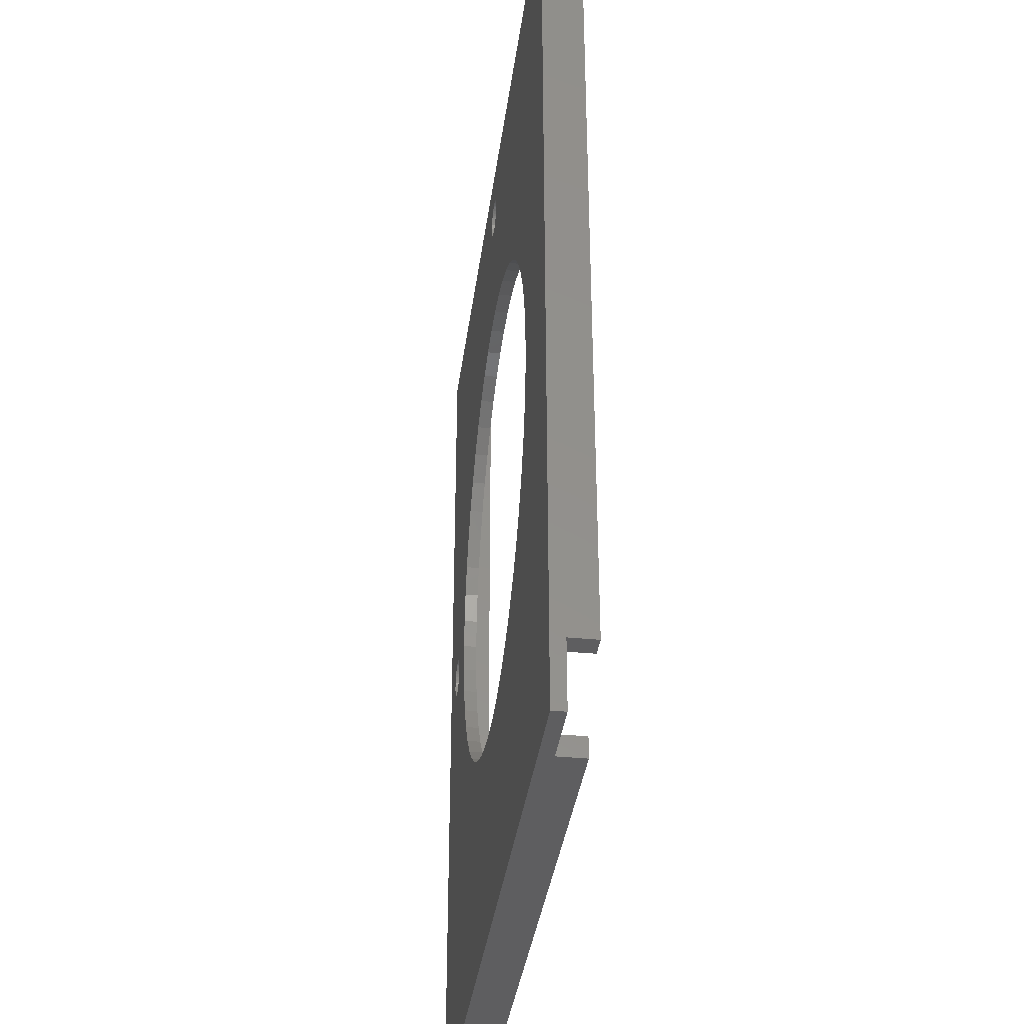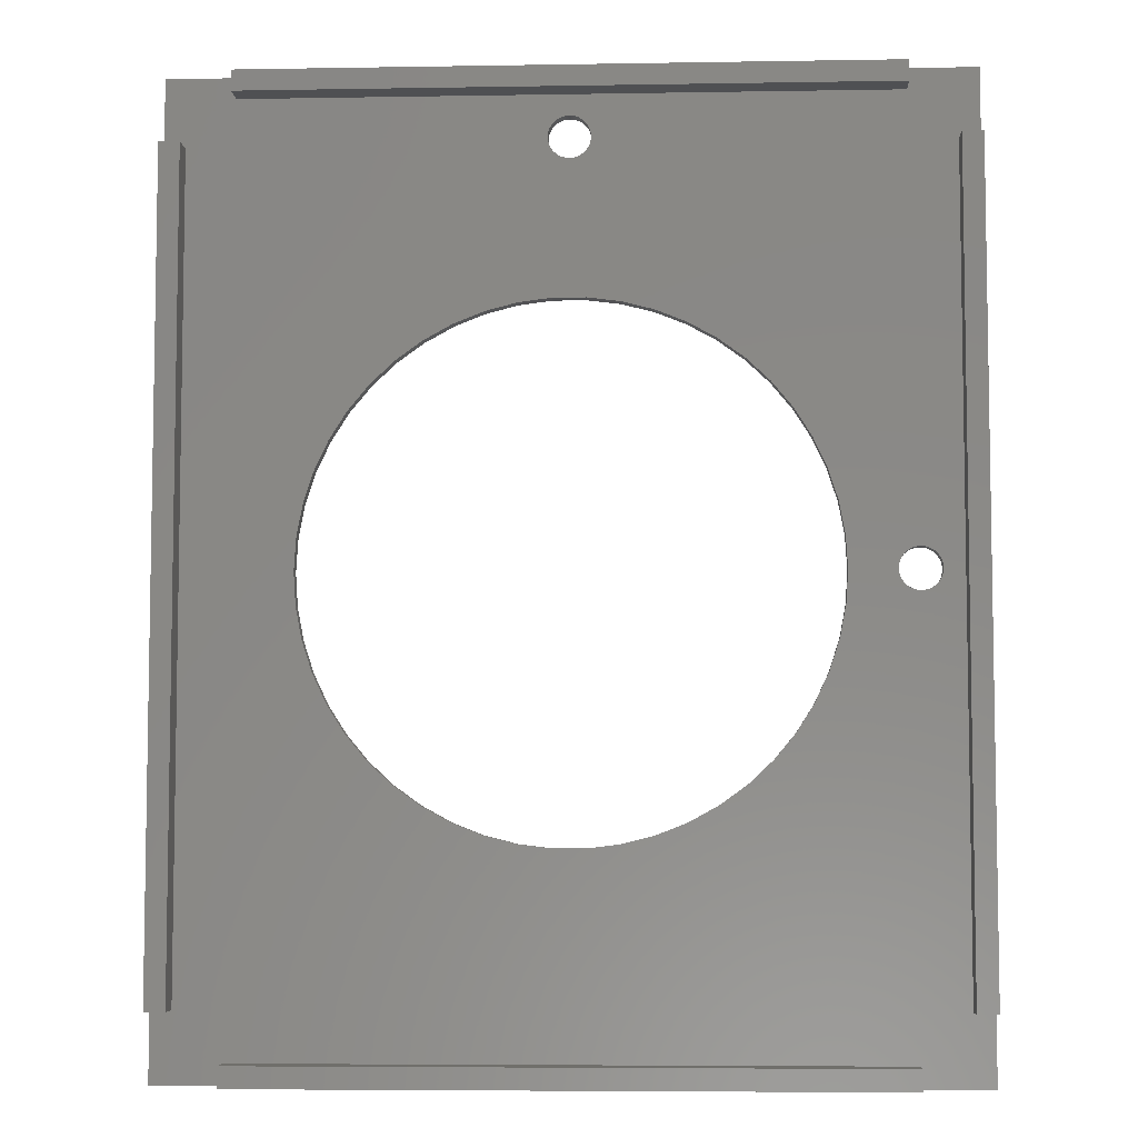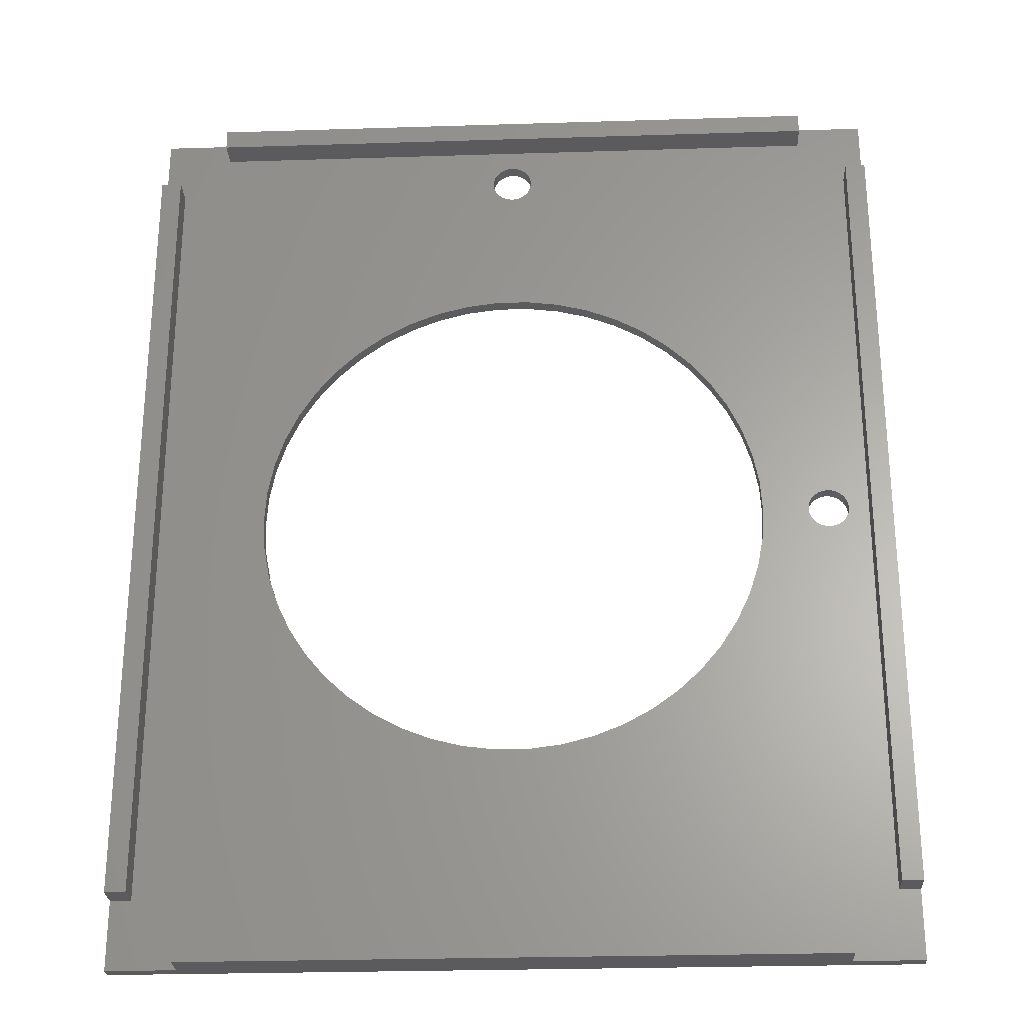
<metadata>
{"format":"stl","ext":"stl","renderer":"f3d","projection":"perspective","resolution":1024,"background":"white","views":[{"elev":-36.3,"azim":-97.4,"up":"+Y"},{"elev":-6.1,"azim":2.9,"up":"+Y"},{"elev":-26.8,"azim":2.8,"up":"+Y"}]}
</metadata>
<code>
# stl→obj: 340 verts, 688 faces
v 0 69.1 0
v 0 64.1 1
v 0 69.1 1
v 0 5 1
v 0 64.1 3
v 0 0 0
v 0 0 1
v 0 5 3
v 5 67.6 1
v 5 69.1 1
v 1.5 64.1 1
v 5 1.5 1
v 1.5 5 1
v 5 0 1
v 52.54 33.19 1
v 44.67 25.49 1
v 54.9 5 1
v 46.41 29.87 1
v 51.26 33.19 1
v 51.1 33.28 1
v 46.85 32.19 1
v 50.94 33.39 1
v 50.81 33.52 1
v 50.69 33.67 1
v 50.59 33.83 1
v 50.51 34 1
v 47 34.55 1
v 50.45 34.18 1
v 50.41 34.36 1
v 50.4 34.55 1
v 45.68 27.63 1
v 43.41 23.5 1
v 41.9 21.68 1
v 40.18 20.06 1
v 51.4 1.5 1
v 38.27 18.68 1
v 36.2 17.54 1
v 34.01 16.67 1
v 31.72 16.08 1
v 29.38 15.79 1
v 27.02 15.79 1
v 24.68 16.08 1
v 22.39 16.67 1
v 20.2 17.54 1
v 9.4 34.55 1
v 18.13 18.68 1
v 16.22 20.06 1
v 14.5 21.68 1
v 12.99 23.5 1
v 11.73 25.49 1
v 10.72 27.63 1
v 9.991 29.87 1
v 9.548 32.19 1
v 56.4 69.1 1
v 54.9 64.1 1
v 56.4 64.1 1
v 53.4 34.55 1
v 53.39 34.74 1
v 53.35 34.92 1
v 53.29 35.1 1
v 53.21 35.27 1
v 53.11 35.43 1
v 52.99 35.58 1
v 52.86 35.71 1
v 52.7 35.82 1
v 52.54 35.91 1
v 44.67 43.61 1
v 52.36 35.98 1
v 45.68 41.47 1
v 52.18 36.02 1
v 51.99 36.05 1
v 51.81 36.05 1
v 51.4 67.6 1
v 51.4 69.1 1
v 40.18 49.04 1
v 46.41 39.23 1
v 51.62 36.02 1
v 51.44 35.98 1
v 51.26 35.91 1
v 51.1 35.82 1
v 46.85 36.91 1
v 50.94 35.71 1
v 50.81 35.58 1
v 50.69 35.43 1
v 50.59 35.27 1
v 50.51 35.1 1
v 50.41 34.74 1
v 50.45 34.92 1
v 43.41 45.6 1
v 41.9 47.42 1
v 38.27 50.42 1
v 36.2 51.56 1
v 29.65 64.23 1
v 29.59 64.05 1
v 29.69 64.41 1
v 29.7 64.6 1
v 29.69 64.79 1
v 29.65 64.97 1
v 29.59 65.15 1
v 29.51 65.32 1
v 29.41 65.48 1
v 29.29 65.63 1
v 29.16 65.76 1
v 29 65.87 1
v 28.84 65.96 1
v 28.66 66.03 1
v 28.48 66.07 1
v 28.29 66.1 1
v 28.11 66.1 1
v 26.7 64.6 1
v 26.71 64.79 1
v 22.39 52.43 1
v 24.68 53.02 1
v 26.75 64.97 1
v 26.81 65.15 1
v 20.2 51.56 1
v 26.89 65.32 1
v 18.13 50.42 1
v 26.99 65.48 1
v 16.22 49.04 1
v 14.5 47.42 1
v 9.548 36.91 1
v 9.991 39.23 1
v 10.72 41.47 1
v 11.73 43.61 1
v 12.99 45.6 1
v 27.11 65.63 1
v 27.24 65.76 1
v 27.4 65.87 1
v 27.56 65.96 1
v 27.74 66.03 1
v 27.92 66.07 1
v 56.4 0 1
v 56.4 5 1
v 53.39 34.36 1
v 53.35 34.18 1
v 53.29 34 1
v 53.21 33.83 1
v 53.11 33.67 1
v 52.99 33.52 1
v 52.86 33.39 1
v 52.7 33.28 1
v 52.36 33.12 1
v 52.18 33.08 1
v 51.99 33.05 1
v 51.81 33.05 1
v 51.62 33.08 1
v 51.44 33.12 1
v 51.4 0 1
v 34.01 52.43 1
v 29.51 63.88 1
v 29.41 63.72 1
v 29.29 63.57 1
v 31.72 53.02 1
v 29.16 63.44 1
v 29 63.33 1
v 28.84 63.24 1
v 29.38 53.31 1
v 28.66 63.17 1
v 28.48 63.13 1
v 28.29 63.1 1
v 28.11 63.1 1
v 27.02 53.31 1
v 27.92 63.13 1
v 27.74 63.17 1
v 27.56 63.24 1
v 27.4 63.33 1
v 27.24 63.44 1
v 27.11 63.57 1
v 26.99 63.72 1
v 26.89 63.88 1
v 26.81 64.05 1
v 26.75 64.23 1
v 26.71 64.41 1
v 56.4 64.1 3
v 56.4 5 3
v 56.4 69.1 0
v 56.4 0 0
v 5 69.1 3
v 51.4 69.1 3
v 29.69 64.41 0
v 29.7 64.6 0
v 34.01 52.43 0
v 29.65 64.23 0
v 29.59 64.05 0
v 29.51 63.88 0
v 29.41 63.72 0
v 28.84 63.24 0
v 31.72 53.02 0
v 29.38 53.31 0
v 29.29 63.57 0
v 29.16 63.44 0
v 29 63.33 0
v 28.66 63.17 0
v 28.48 63.13 0
v 28.29 63.1 0
v 28.11 63.1 0
v 27.02 53.31 0
v 27.92 63.13 0
v 27.74 63.17 0
v 27.56 63.24 0
v 24.68 53.02 0
v 27.4 63.33 0
v 27.24 63.44 0
v 27.11 63.57 0
v 22.39 52.43 0
v 26.99 63.72 0
v 26.89 63.88 0
v 26.81 64.05 0
v 20.2 51.56 0
v 26.75 64.23 0
v 53.4 34.55 0
v 53.39 34.36 0
v 53.35 34.18 0
v 53.29 34 0
v 53.21 33.83 0
v 53.11 33.67 0
v 52.99 33.52 0
v 52.86 33.39 0
v 52.7 33.28 0
v 52.54 33.19 0
v 44.67 25.49 0
v 52.36 33.12 0
v 45.68 27.63 0
v 52.18 33.08 0
v 51.99 33.05 0
v 51.81 33.05 0
v 46.41 29.87 0
v 51.62 33.08 0
v 51.44 33.12 0
v 51.26 33.19 0
v 51.1 33.28 0
v 46.85 32.19 0
v 50.94 33.39 0
v 50.81 33.52 0
v 50.69 33.67 0
v 50.59 33.83 0
v 50.41 34.36 0
v 47 34.55 0
v 50.4 34.55 0
v 50.51 34 0
v 50.45 34.18 0
v 43.41 23.5 0
v 41.9 21.68 0
v 40.18 20.06 0
v 38.27 18.68 0
v 36.2 17.54 0
v 34.01 16.67 0
v 31.72 16.08 0
v 29.38 15.79 0
v 27.02 15.79 0
v 24.68 16.08 0
v 22.39 16.67 0
v 9.548 32.19 0
v 9.4 34.55 0
v 9.991 29.87 0
v 10.72 27.63 0
v 11.73 25.49 0
v 12.99 23.5 0
v 14.5 21.68 0
v 16.22 20.06 0
v 18.13 18.68 0
v 20.2 17.54 0
v 53.39 34.74 0
v 53.35 34.92 0
v 53.29 35.1 0
v 53.21 35.27 0
v 53.11 35.43 0
v 52.99 35.58 0
v 52.86 35.71 0
v 52.7 35.82 0
v 52.54 35.91 0
v 44.67 43.61 0
v 52.36 35.98 0
v 45.68 41.47 0
v 52.18 36.02 0
v 51.99 36.05 0
v 51.81 36.05 0
v 46.41 39.23 0
v 51.62 36.02 0
v 51.44 35.98 0
v 51.26 35.91 0
v 51.1 35.82 0
v 46.85 36.91 0
v 50.94 35.71 0
v 50.81 35.58 0
v 50.69 35.43 0
v 50.59 35.27 0
v 50.51 35.1 0
v 50.45 34.92 0
v 50.41 34.74 0
v 43.41 45.6 0
v 41.9 47.42 0
v 40.18 49.04 0
v 38.27 50.42 0
v 36.2 51.56 0
v 29.69 64.79 0
v 29.65 64.97 0
v 29.59 65.15 0
v 29.51 65.32 0
v 29.41 65.48 0
v 29.29 65.63 0
v 29.16 65.76 0
v 29 65.87 0
v 28.84 65.96 0
v 28.66 66.03 0
v 28.48 66.07 0
v 28.29 66.1 0
v 28.11 66.1 0
v 26.71 64.41 0
v 26.7 64.6 0
v 26.71 64.79 0
v 26.75 64.97 0
v 26.81 65.15 0
v 18.13 50.42 0
v 16.22 49.04 0
v 26.89 65.32 0
v 14.5 47.42 0
v 12.99 45.6 0
v 9.548 36.91 0
v 27.92 66.07 0
v 27.74 66.03 0
v 27.56 65.96 0
v 27.4 65.87 0
v 27.24 65.76 0
v 27.11 65.63 0
v 26.99 65.48 0
v 11.73 43.61 0
v 10.72 41.47 0
v 9.991 39.23 0
v 51.4 0 3
v 5 0 3
v 5 1.5 3
v 51.4 1.5 3
v 54.9 64.1 3
v 54.9 5 3
v 1.5 5 3
v 1.5 64.1 3
v 5 67.6 3
v 51.4 67.6 3
f 1 2 3
f 2 4 5
f 1 4 2
f 6 4 1
f 4 6 7
f 5 4 8
f 3 9 10
f 9 11 12
f 13 12 11
f 9 3 11
f 11 3 2
f 7 12 13
f 7 13 4
f 12 7 14
f 15 16 17
f 18 19 20
f 21 20 22
f 21 22 23
f 21 23 24
f 21 24 25
f 21 25 26
f 27 26 28
f 27 28 29
f 27 29 30
f 26 27 21
f 20 21 18
f 19 18 31
f 19 31 16
f 32 17 16
f 33 17 32
f 34 17 33
f 17 34 35
f 36 35 34
f 37 35 36
f 38 35 37
f 39 35 38
f 40 35 39
f 41 35 40
f 12 41 42
f 12 42 43
f 12 43 44
f 12 45 9
f 41 12 35
f 46 12 44
f 47 12 46
f 48 12 47
f 49 12 48
f 50 12 49
f 51 12 50
f 52 12 51
f 53 12 52
f 45 12 53
f 54 55 56
f 55 57 17
f 55 58 57
f 55 59 58
f 55 60 59
f 55 61 60
f 55 62 61
f 55 63 62
f 55 64 63
f 55 65 64
f 55 66 65
f 67 66 55
f 66 67 68
f 69 68 67
f 68 69 70
f 70 69 71
f 71 69 72
f 73 54 74
f 54 73 55
f 75 55 73
f 76 72 69
f 72 76 77
f 77 76 78
f 78 76 79
f 79 76 80
f 80 81 82
f 82 81 83
f 83 81 84
f 84 81 85
f 85 81 86
f 27 86 81
f 87 27 30
f 88 27 87
f 86 27 88
f 81 80 76
f 55 89 67
f 55 90 89
f 55 75 90
f 73 91 75
f 73 92 91
f 93 92 73
f 94 92 93
f 95 73 96
f 73 97 96
f 73 98 97
f 73 99 98
f 73 100 99
f 73 101 100
f 73 102 101
f 73 103 102
f 73 104 103
f 73 105 104
f 73 106 105
f 73 107 106
f 73 108 107
f 73 109 108
f 9 110 111
f 110 112 113
f 9 111 114
f 9 114 115
f 110 116 112
f 9 115 117
f 110 9 116
f 116 9 118
f 9 117 119
f 118 9 120
f 120 9 121
f 122 9 45
f 123 9 122
f 124 9 123
f 125 9 124
f 126 9 125
f 121 9 126
f 127 9 119
f 128 9 127
f 129 9 128
f 130 9 129
f 131 9 130
f 132 9 131
f 109 9 132
f 9 109 73
f 17 133 134
f 135 17 57
f 136 17 135
f 137 17 136
f 138 17 137
f 139 17 138
f 140 17 139
f 141 17 140
f 142 17 141
f 15 17 142
f 16 15 143
f 16 143 144
f 16 144 145
f 16 145 146
f 16 146 147
f 16 147 148
f 16 148 19
f 35 133 17
f 133 35 149
f 93 73 95
f 92 94 150
f 151 150 94
f 152 150 151
f 153 150 152
f 150 153 154
f 155 154 153
f 156 154 155
f 157 154 156
f 154 157 158
f 159 158 157
f 160 158 159
f 161 158 160
f 162 158 161
f 163 162 164
f 163 164 165
f 163 165 166
f 113 166 167
f 113 167 168
f 113 168 169
f 162 163 158
f 113 169 170
f 113 170 171
f 113 171 172
f 113 172 173
f 113 173 174
f 113 174 110
f 166 113 163
f 175 176 56
f 56 177 54
f 134 56 176
f 56 134 177
f 178 134 133
f 134 178 177
f 177 74 54
f 74 177 10
f 1 10 177
f 10 1 3
f 74 179 180
f 179 74 10
f 177 181 182
f 183 184 181
f 183 185 184
f 183 186 185
f 183 187 186
f 188 189 190
f 183 191 187
f 189 192 191
f 189 193 192
f 189 188 193
f 190 194 188
f 190 195 194
f 190 196 195
f 190 197 196
f 198 197 190
f 197 198 199
f 199 198 200
f 200 198 201
f 202 201 198
f 201 202 203
f 203 202 204
f 204 202 205
f 206 205 202
f 205 206 207
f 207 206 208
f 208 206 209
f 210 209 206
f 209 210 211
f 178 212 177
f 178 213 212
f 178 214 213
f 178 215 214
f 178 216 215
f 178 217 216
f 178 218 217
f 178 219 218
f 178 220 219
f 178 221 220
f 222 221 178
f 221 222 223
f 224 223 222
f 223 224 225
f 225 224 226
f 226 224 227
f 228 227 224
f 227 228 229
f 229 228 230
f 230 228 231
f 231 228 232
f 232 233 234
f 234 233 235
f 235 233 236
f 236 233 237
f 238 239 240
f 237 233 241
f 242 239 238
f 241 239 242
f 239 241 233
f 233 232 228
f 178 243 222
f 178 244 243
f 178 245 244
f 178 246 245
f 178 247 246
f 178 248 247
f 178 249 248
f 178 250 249
f 178 251 250
f 6 251 178
f 251 6 252
f 252 6 253
f 254 6 255
f 256 6 254
f 257 6 256
f 258 6 257
f 259 6 258
f 260 6 259
f 261 6 260
f 262 6 261
f 263 6 262
f 253 6 263
f 264 177 212
f 265 177 264
f 266 177 265
f 267 177 266
f 268 177 267
f 269 177 268
f 270 177 269
f 271 177 270
f 272 177 271
f 273 272 274
f 275 274 276
f 275 276 277
f 275 277 278
f 279 278 280
f 279 280 281
f 279 281 282
f 279 282 283
f 284 283 285
f 284 285 286
f 284 286 287
f 284 287 288
f 284 288 289
f 239 289 290
f 239 290 291
f 239 291 240
f 289 239 284
f 283 284 279
f 278 279 275
f 274 275 273
f 272 273 177
f 292 177 273
f 293 177 292
f 294 177 293
f 295 177 294
f 296 177 295
f 181 296 183
f 191 183 189
f 181 177 296
f 297 177 182
f 298 177 297
f 299 177 298
f 300 177 299
f 301 177 300
f 302 177 301
f 303 177 302
f 304 177 303
f 305 177 304
f 306 177 305
f 307 177 306
f 308 177 307
f 309 177 308
f 211 210 310
f 1 310 210
f 310 1 311
f 311 1 312
f 312 1 313
f 313 1 314
f 1 210 315
f 1 315 316
f 314 1 317
f 1 316 318
f 1 318 319
f 1 255 6
f 255 1 320
f 309 1 177
f 321 1 309
f 322 1 321
f 323 1 322
f 324 1 323
f 325 1 324
f 326 1 325
f 327 1 326
f 317 1 327
f 328 1 319
f 329 1 328
f 330 1 329
f 320 1 330
f 6 14 7
f 14 6 149
f 178 149 6
f 149 178 133
f 14 331 332
f 331 14 149
f 14 333 12
f 333 14 332
f 333 331 334
f 331 333 332
f 331 35 334
f 35 331 149
f 35 333 334
f 333 35 12
f 17 335 55
f 335 17 336
f 335 176 175
f 176 335 336
f 56 335 175
f 335 56 55
f 17 176 336
f 176 17 134
f 5 337 338
f 337 5 8
f 337 11 338
f 11 337 13
f 4 337 8
f 337 4 13
f 11 5 338
f 5 11 2
f 9 179 10
f 179 9 339
f 179 340 180
f 340 179 339
f 340 74 180
f 74 340 73
f 9 340 339
f 340 9 73
f 182 97 297
f 97 182 96
f 321 109 132
f 109 321 309
f 196 162 161
f 162 196 197
f 303 102 103
f 102 303 302
f 119 326 127
f 326 119 327
f 324 130 129
f 130 324 323
f 172 211 173
f 211 172 209
f 299 100 300
f 100 299 99
f 306 105 106
f 105 306 305
f 305 104 105
f 104 305 304
f 115 317 117
f 317 115 314
f 117 327 119
f 327 117 317
f 111 313 114
f 313 111 312
f 325 129 128
f 129 325 324
f 322 132 131
f 132 322 321
f 185 93 184
f 93 185 94
f 194 160 159
f 160 194 195
f 195 161 160
f 161 195 196
f 191 152 187
f 152 191 153
f 200 166 165
f 166 200 201
f 199 165 164
f 165 199 200
f 204 169 168
f 169 204 205
f 173 310 174
f 310 173 211
f 298 99 299
f 99 298 98
f 297 98 298
f 98 297 97
f 301 102 302
f 102 301 101
f 300 101 301
f 101 300 100
f 308 107 108
f 107 308 307
f 309 108 109
f 108 309 308
f 304 103 104
f 103 304 303
f 114 314 115
f 314 114 313
f 110 312 111
f 312 110 311
f 323 131 130
f 131 323 322
f 193 157 156
f 157 193 188
f 191 155 153
f 155 191 192
f 192 156 155
f 156 192 193
f 187 151 186
f 151 187 152
f 201 167 166
f 167 201 203
f 203 168 167
f 168 203 204
f 197 164 162
f 164 197 199
f 170 208 171
f 208 170 207
f 171 209 172
f 209 171 208
f 307 106 107
f 106 307 306
f 174 311 110
f 311 174 310
f 326 128 127
f 128 326 325
f 188 159 157
f 159 188 194
f 184 95 181
f 95 184 93
f 186 94 185
f 94 186 151
f 169 207 170
f 207 169 205
f 181 96 182
f 96 181 95
f 212 58 264
f 58 212 57
f 278 71 72
f 71 278 277
f 270 63 64
f 63 270 269
f 84 286 83
f 286 84 287
f 283 79 80
f 79 283 282
f 266 61 267
f 61 266 60
f 267 62 268
f 62 267 61
f 274 66 68
f 66 274 272
f 276 68 70
f 68 276 274
f 271 64 65
f 64 271 270
f 88 289 86
f 289 88 290
f 86 288 85
f 288 86 289
f 87 290 88
f 290 87 291
f 286 82 83
f 82 286 285
f 281 77 78
f 77 281 280
f 215 136 214
f 136 215 137
f 221 143 15
f 143 221 223
f 218 139 217
f 139 218 140
f 219 142 141
f 142 219 220
f 232 22 20
f 22 232 234
f 229 148 147
f 148 229 230
f 234 23 22
f 23 234 235
f 265 60 266
f 60 265 59
f 264 59 265
f 59 264 58
f 277 70 71
f 70 277 276
f 30 291 87
f 291 30 240
f 280 72 77
f 72 280 278
f 225 145 144
f 145 225 226
f 218 141 140
f 141 218 219
f 217 138 216
f 138 217 139
f 231 20 19
f 20 231 232
f 230 19 148
f 19 230 231
f 227 147 146
f 147 227 229
f 24 237 25
f 237 24 236
f 25 241 26
f 241 25 237
f 28 238 29
f 238 28 242
f 268 63 269
f 63 268 62
f 272 65 66
f 65 272 271
f 85 287 84
f 287 85 288
f 29 240 30
f 240 29 238
f 285 80 82
f 80 285 283
f 282 78 79
f 78 282 281
f 223 144 143
f 144 223 225
f 220 15 142
f 15 220 221
f 214 135 213
f 135 214 136
f 216 137 215
f 137 216 138
f 226 146 145
f 146 226 227
f 23 236 24
f 236 23 235
f 26 242 28
f 242 26 241
f 213 57 212
f 57 213 135
f 239 81 284
f 81 239 27
f 45 320 122
f 320 45 255
f 198 158 163
f 158 198 190
f 250 41 40
f 41 250 251
f 244 32 243
f 32 244 33
f 294 90 75
f 90 294 293
f 318 120 121
f 120 318 316
f 210 112 116
f 112 210 206
f 275 67 273
f 67 275 69
f 284 76 279
f 76 284 81
f 183 92 150
f 92 183 296
f 295 75 91
f 75 295 294
f 124 328 125
f 328 124 329
f 125 319 126
f 319 125 328
f 123 329 124
f 329 123 330
f 315 116 118
f 116 315 210
f 202 163 113
f 163 202 198
f 249 40 39
f 40 249 250
f 279 69 275
f 69 279 76
f 292 90 293
f 90 292 89
f 273 89 292
f 89 273 67
f 189 150 154
f 150 189 183
f 190 154 158
f 154 190 189
f 296 91 92
f 91 296 295
f 126 318 121
f 318 126 319
f 122 330 123
f 330 122 320
f 316 118 120
f 118 316 315
f 206 113 112
f 113 206 202
f 243 16 222
f 16 243 32
f 245 36 34
f 36 245 246
f 246 37 36
f 37 246 247
f 233 27 239
f 27 233 21
f 224 18 228
f 18 224 31
f 222 31 224
f 31 222 16
f 253 44 43
f 44 253 263
f 48 259 49
f 259 48 260
f 51 256 52
f 256 51 257
f 244 34 33
f 34 244 245
f 228 21 233
f 21 228 18
f 262 47 46
f 47 262 261
f 252 43 42
f 43 252 253
f 261 48 47
f 48 261 260
f 50 257 51
f 257 50 258
f 52 254 53
f 254 52 256
f 53 255 45
f 255 53 254
f 248 39 38
f 39 248 249
f 263 46 44
f 46 263 262
f 251 42 41
f 42 251 252
f 49 258 50
f 258 49 259
f 247 38 37
f 38 247 248

</code>
